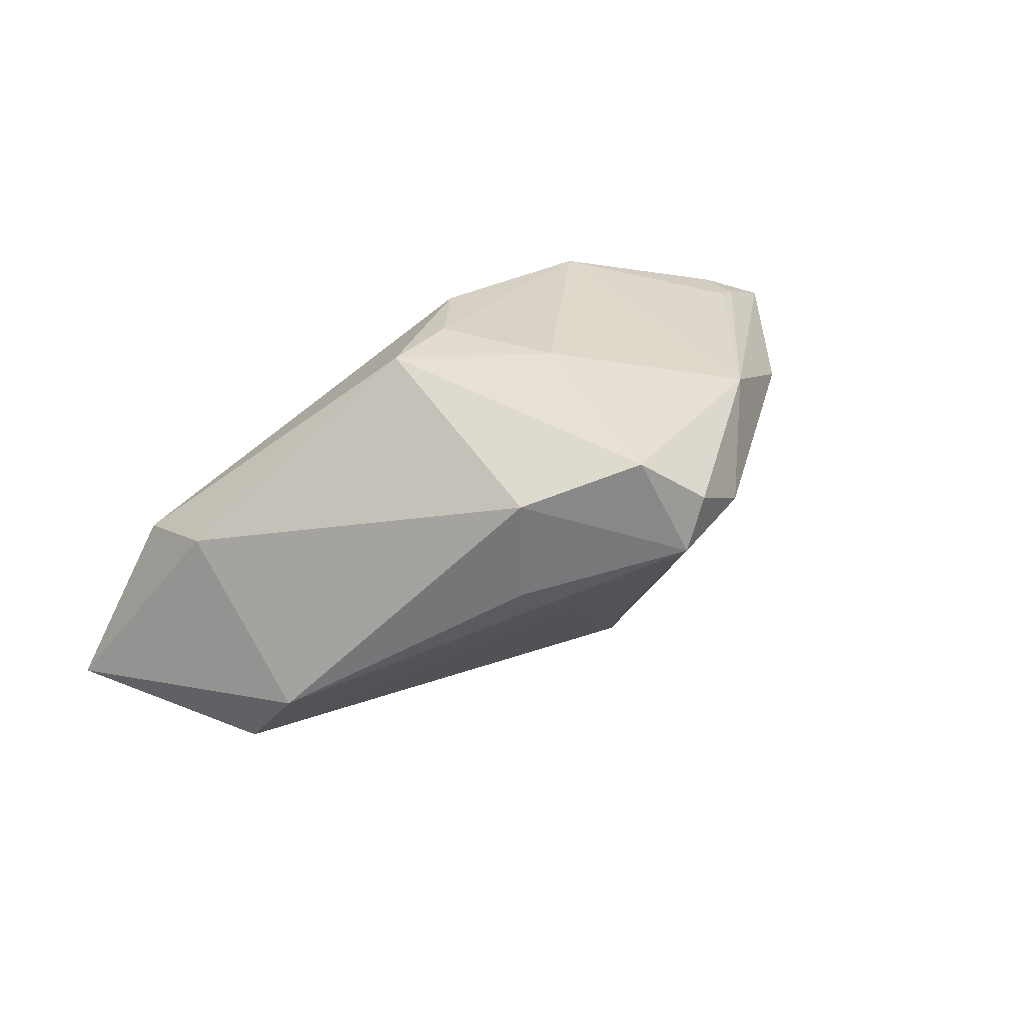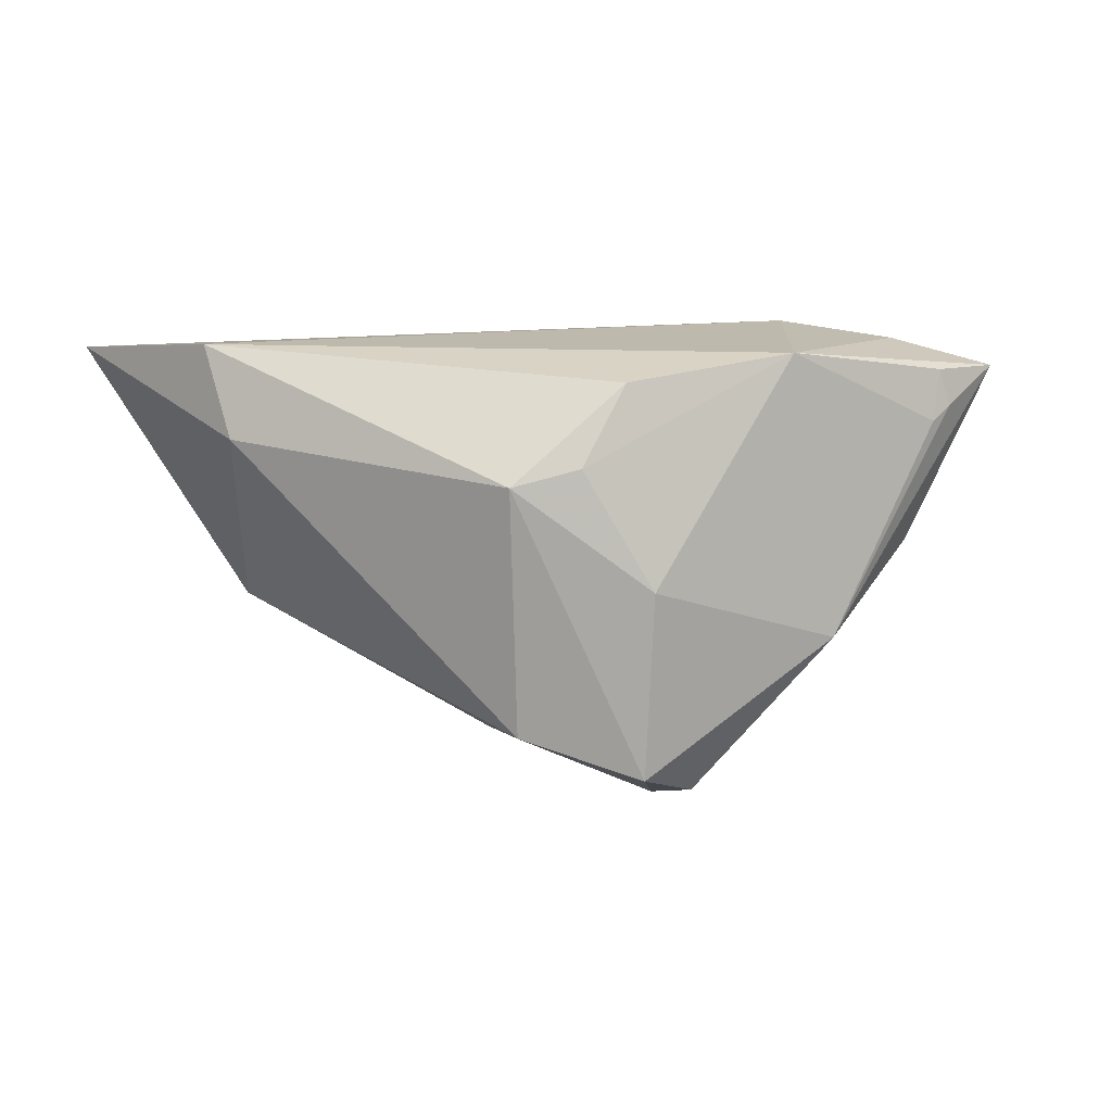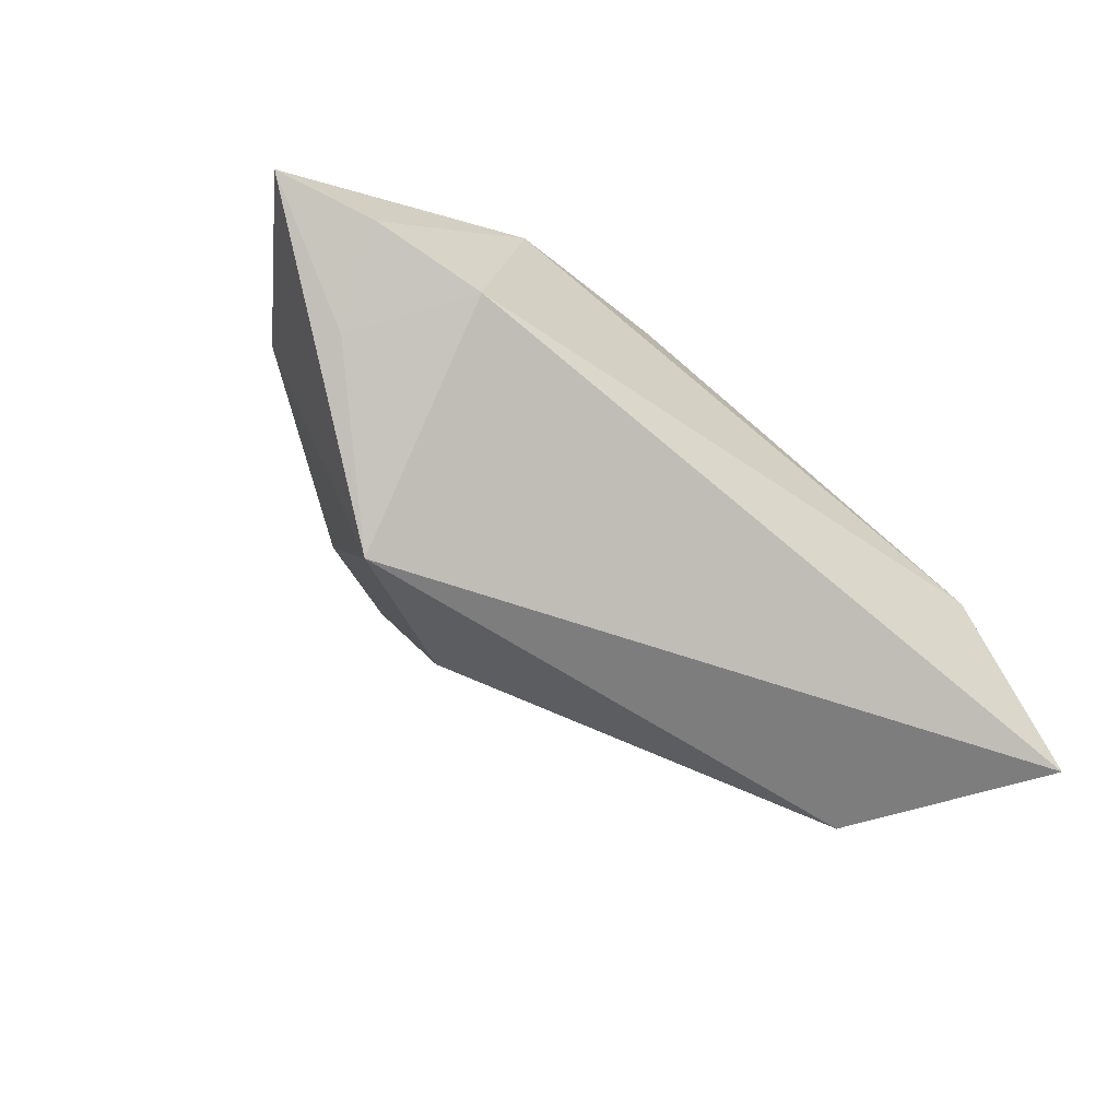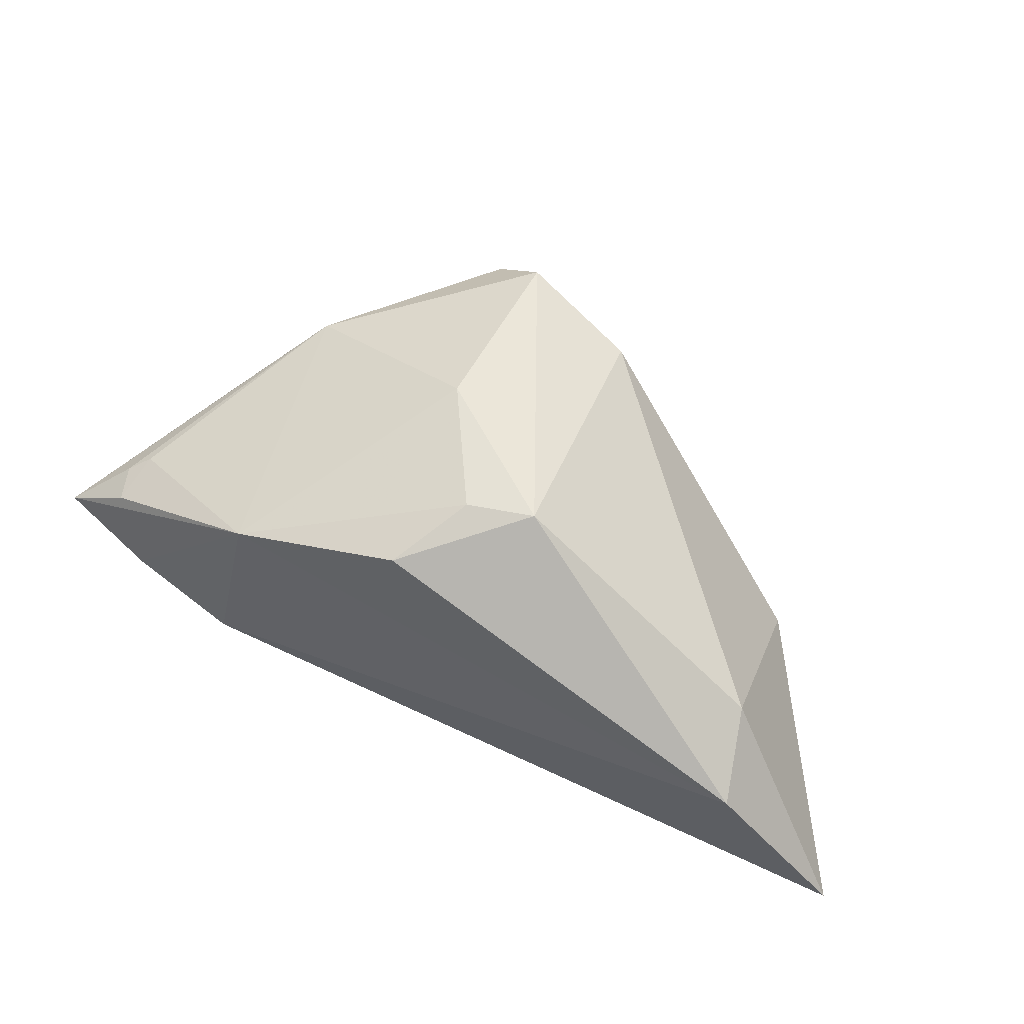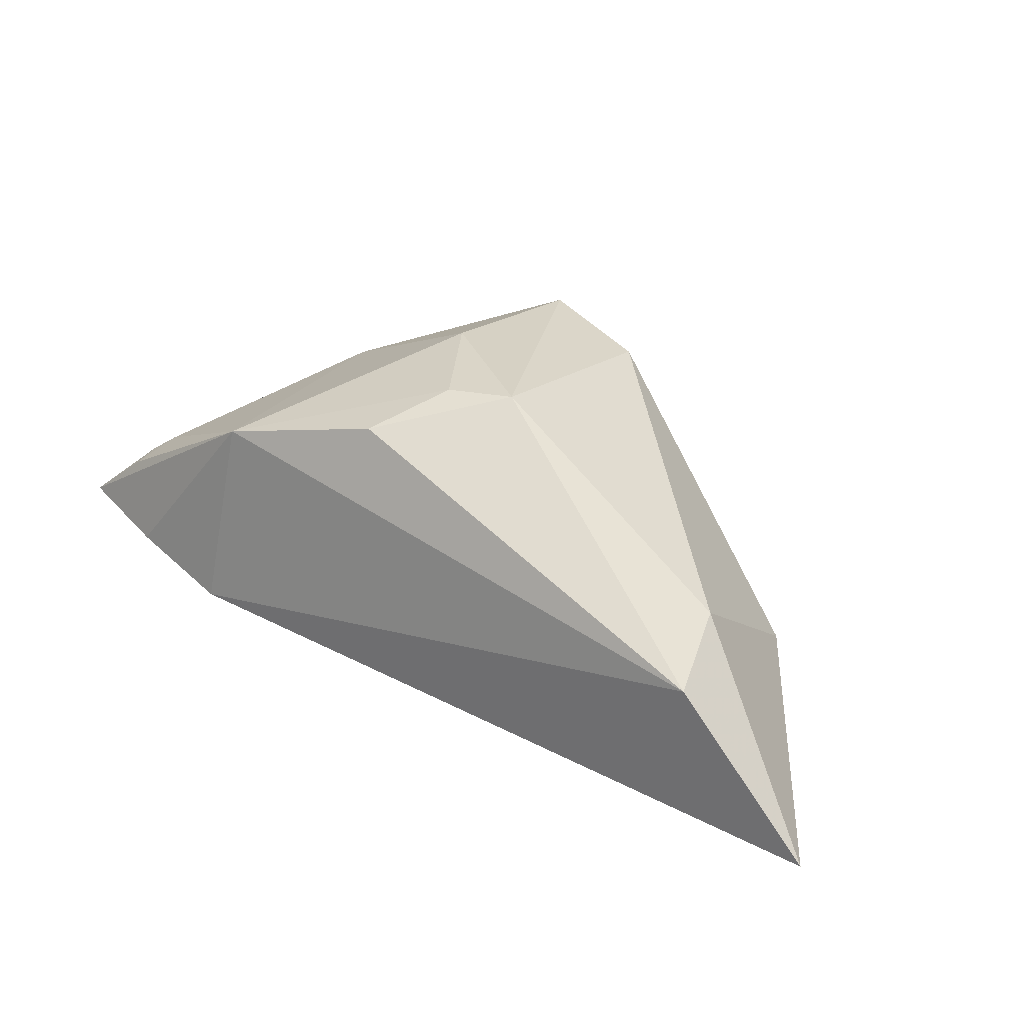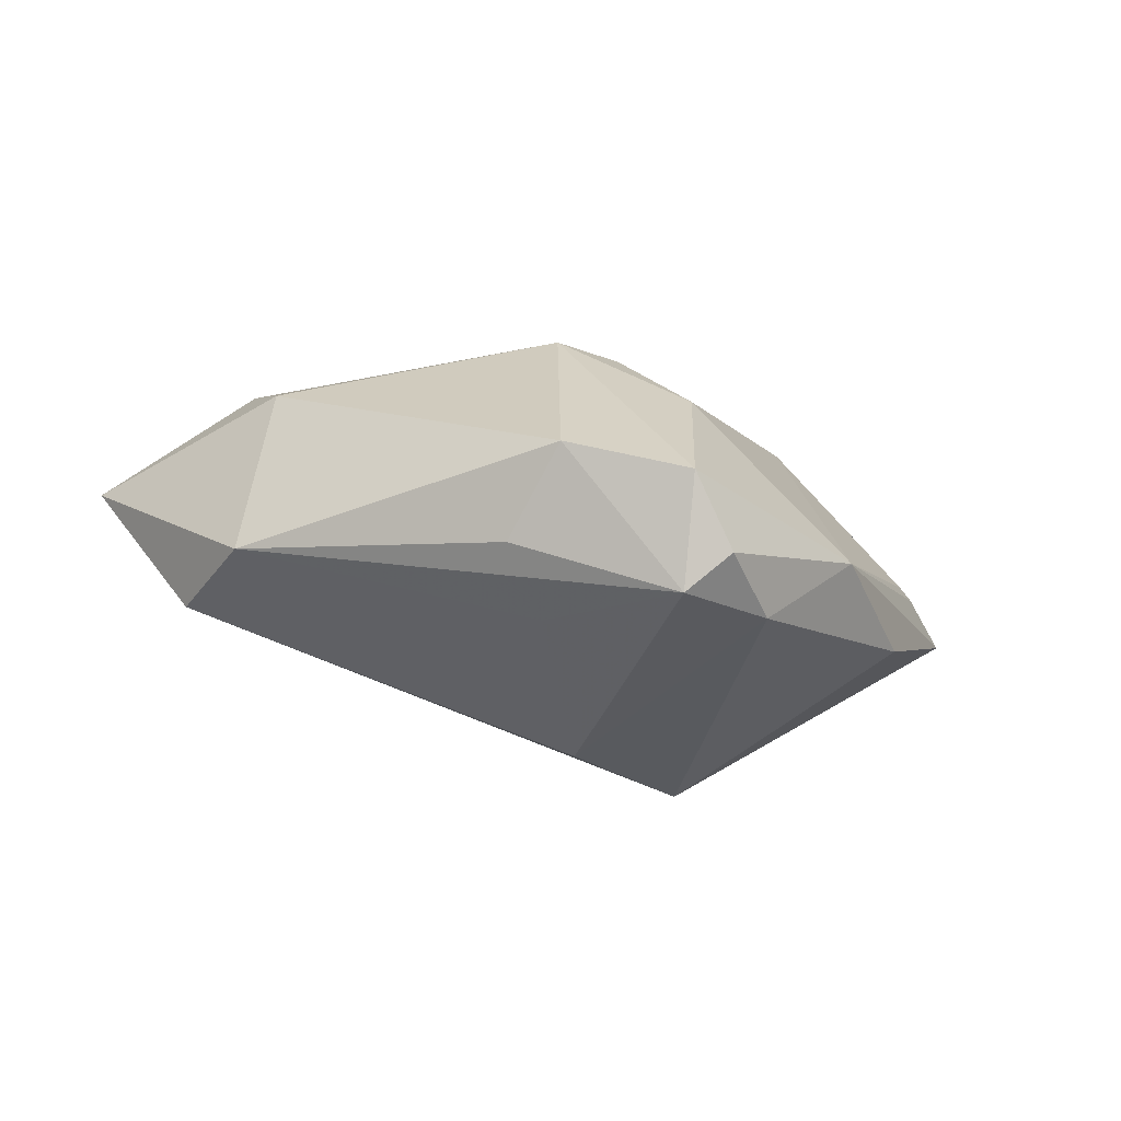
<metadata>
{"format":"obj","ext":"obj","renderer":"f3d","projection":"perspective","resolution":1024,"background":"white","views":[{"elev":46.7,"azim":-30.5,"up":"+Z"},{"elev":15.1,"azim":-10.7,"up":"+Y"},{"elev":-59.4,"azim":143.1,"up":"+Z"},{"elev":53.4,"azim":-155.5,"up":"+Z"},{"elev":20.6,"azim":-146.1,"up":"+Z"},{"elev":-66.3,"azim":-22.6,"up":"+Y"}]}
</metadata>
<code>
v 0.04315 0.008788 -0.01098
v -0.002475 0.01065 0.025
v 0.05139 0.01324 0.007135
v -0.0103 -0.02418 0.02343
v 0.003932 0.02035 0.02088
v 0.04992 0.01809 0.006719
v 0.05975 0.01724 0.0002684
v 0.009306 -0.01873 -0.01892
v -0.01141 0.008641 0.025
v -0.04394 0.01122 0.002216
v 0.0324 0.02272 -0.009212
v -0.04661 0.02272 -0.003653
v 0.02125 -0.02991 0.01362
v 0.02643 0.02272 0.01703
v 0.01288 -0.03348 0.02143
v 0.006145 -0.004654 0.02819
v -0.01179 -0.02723 0.00972
v 0.03236 -0.01462 0.01889
v 0.04848 0.01157 0.009038
v 0.04632 -0.005313 0.006043
v 0.009 -0.03583 0.01523
v 0.04676 0.02073 -0.003976
v -0.04522 -0.004966 -0.02491
v 0.00513 -0.02928 0.02805
v -0.06225 0.01939 -0.025
v 0.02701 -0.007943 -0.025
v -0.003656 -0.02659 0.001265
v -0.042 -0.0129 -0.01056
f 11 26 25
f 25 26 23
f 20 26 7
f 7 26 1
f 26 11 1
f 12 11 25
f 8 23 26
f 26 20 13
f 13 8 26
f 21 8 13
f 10 12 25
f 9 12 10
f 7 1 22
f 22 1 11
f 27 8 21
f 23 8 27
f 9 10 4
f 5 12 9
f 18 13 20
f 18 20 7
f 25 23 28
f 28 27 21
f 23 27 28
f 28 10 25
f 28 4 10
f 7 6 3
f 3 18 7
f 12 5 14
f 14 22 11
f 14 6 7
f 7 22 14
f 11 12 14
f 24 4 21
f 9 4 24
f 4 28 17
f 21 4 17
f 17 28 21
f 18 3 19
f 19 14 18
f 19 3 6
f 6 14 19
f 13 18 15
f 18 24 15
f 21 13 15
f 15 24 21
f 18 14 16
f 16 24 18
f 9 24 16
f 2 5 9
f 9 16 2
f 2 14 5
f 2 16 14

</code>
